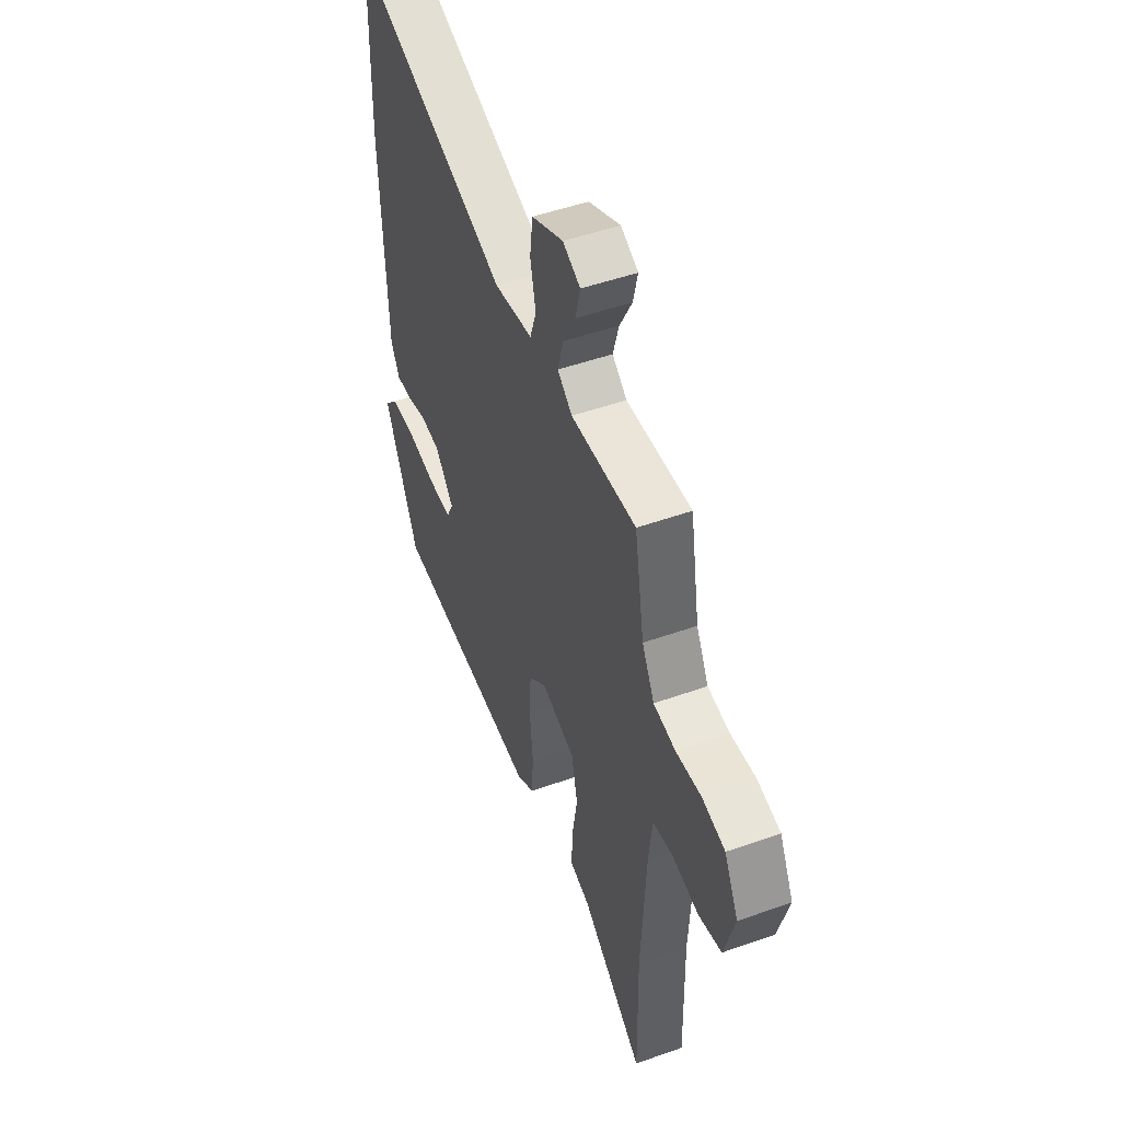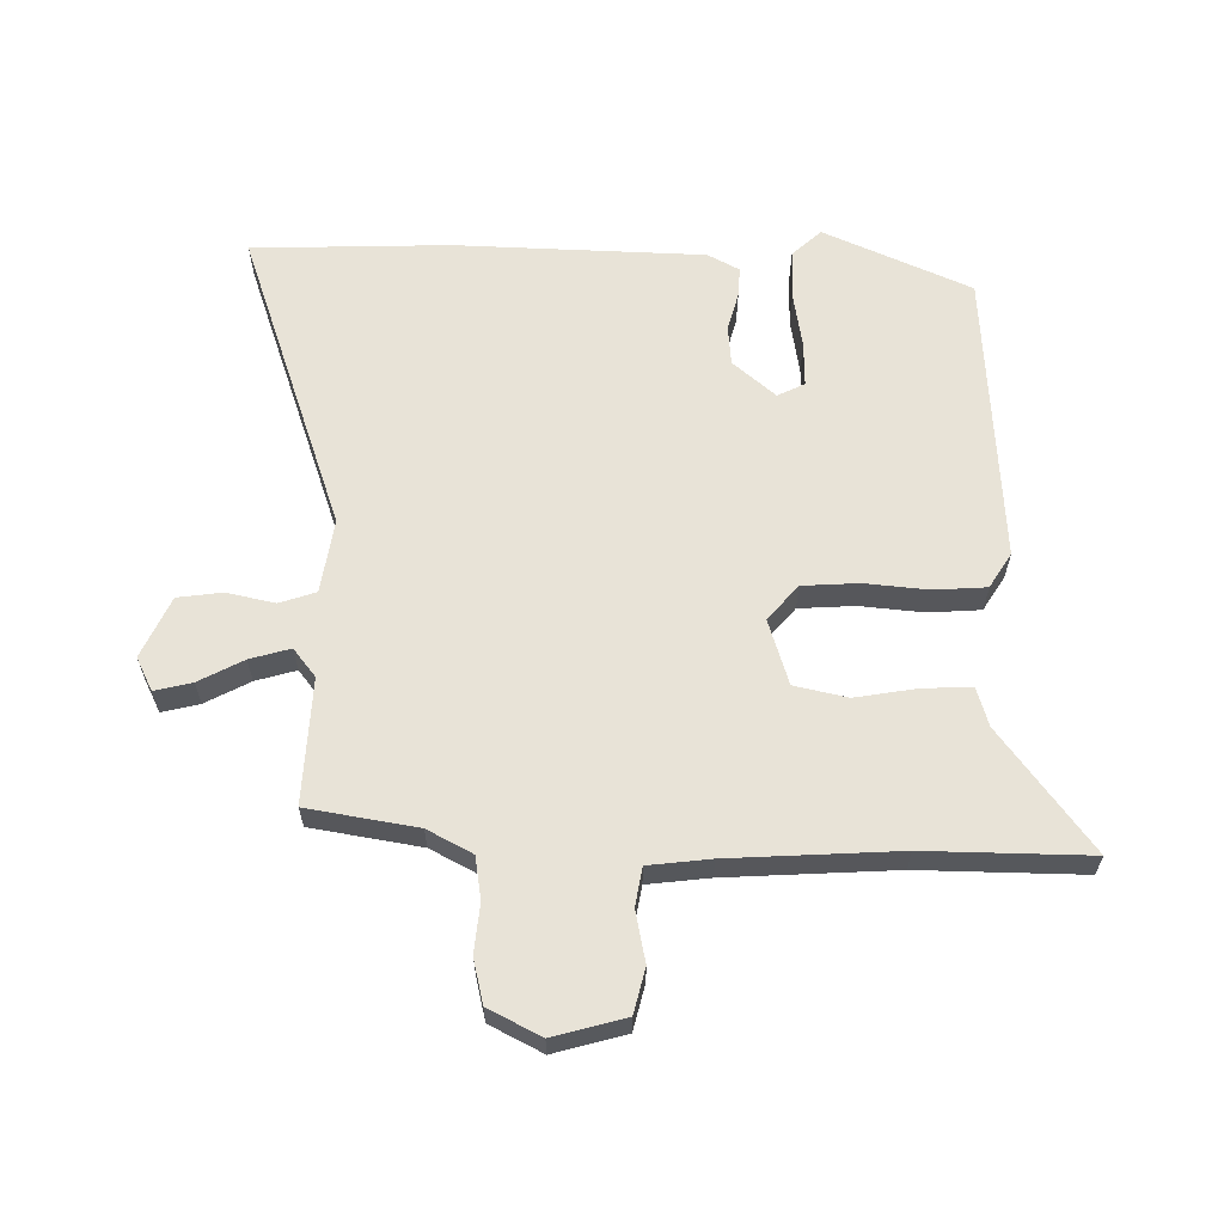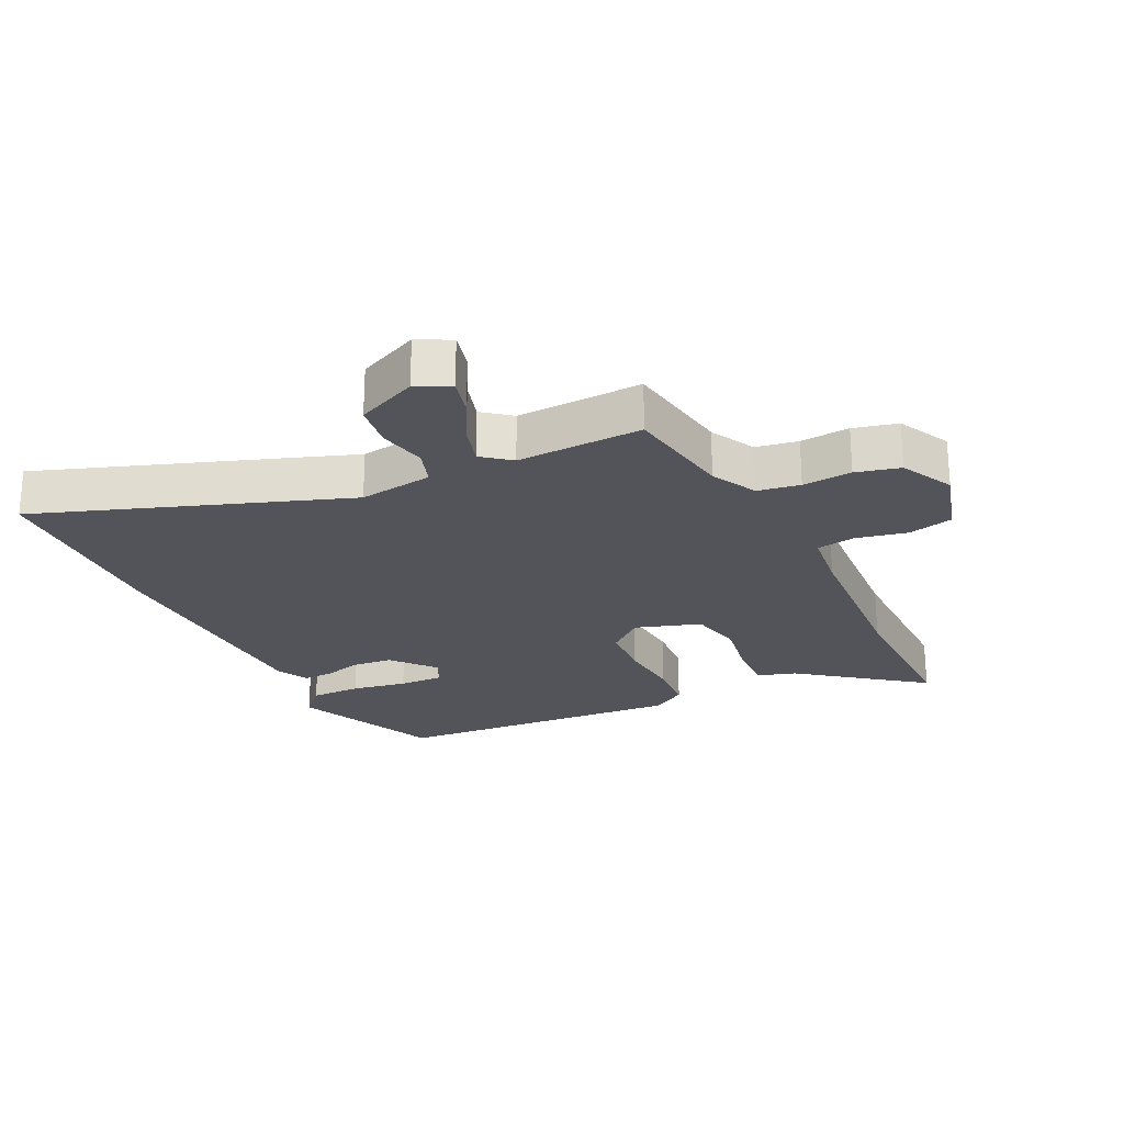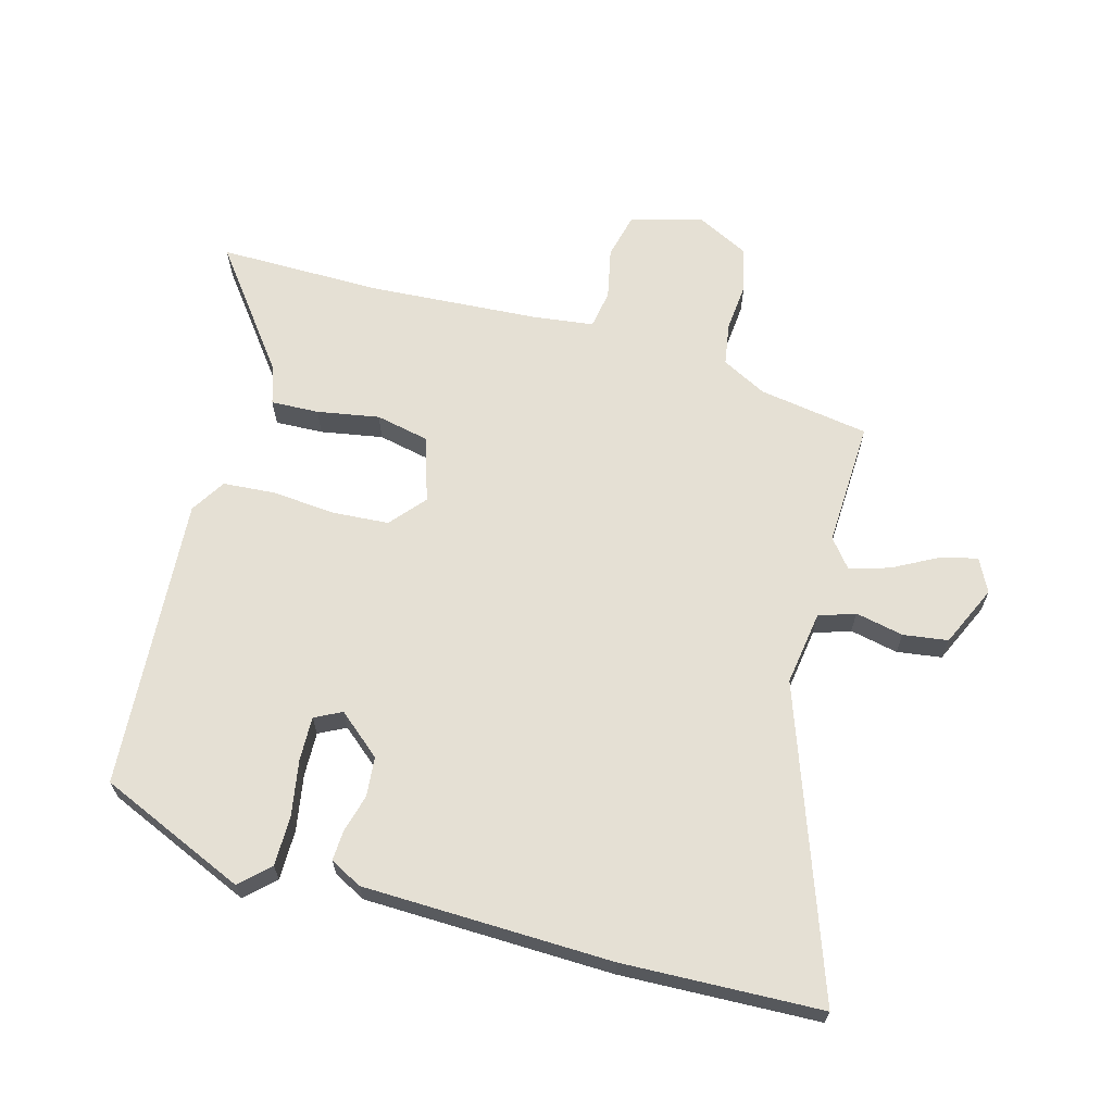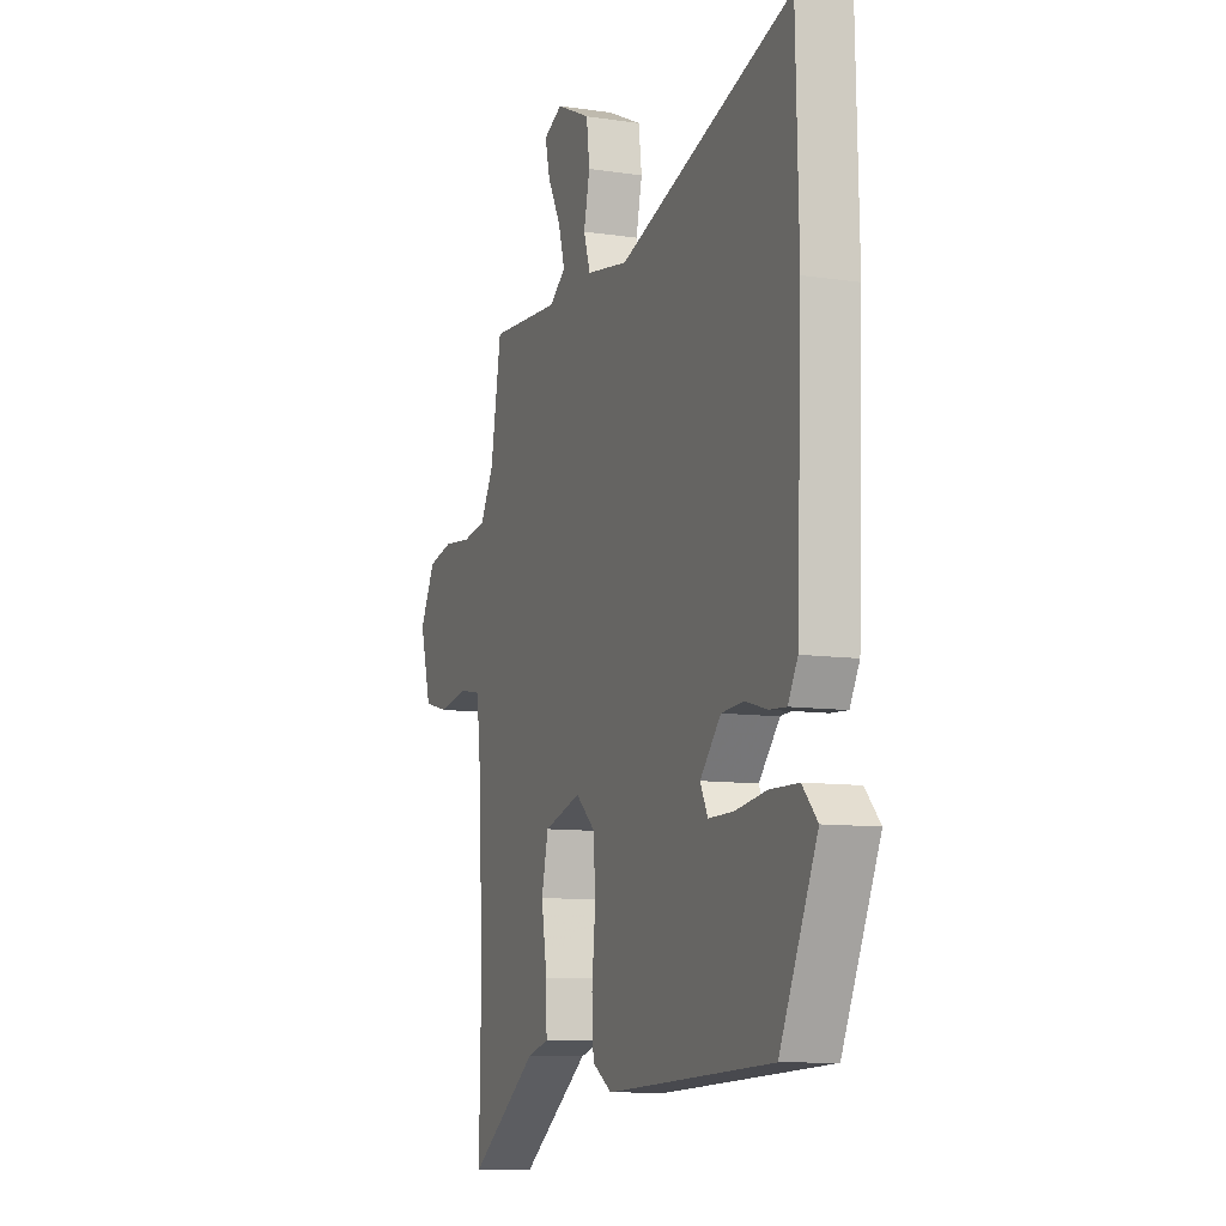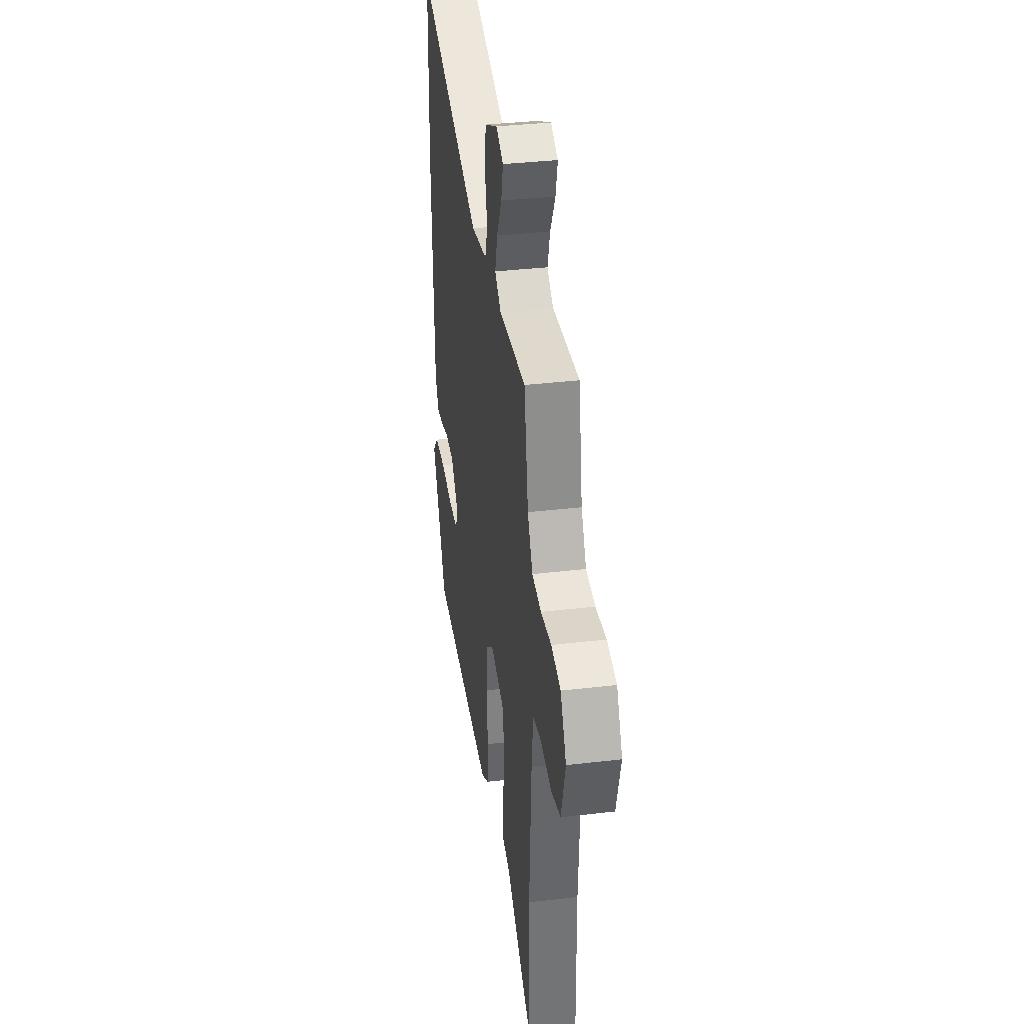
<metadata>
{"format":"obj","ext":"obj","renderer":"f3d","projection":"perspective","resolution":1024,"background":"white","views":[{"elev":49.6,"azim":68.6,"up":"+Z"},{"elev":62.3,"azim":90.5,"up":"+Y"},{"elev":-23.8,"azim":25.2,"up":"+Y"},{"elev":65.4,"azim":-75.3,"up":"+Y"},{"elev":-9.7,"azim":-111.4,"up":"+Z"},{"elev":35.5,"azim":81.1,"up":"+Z"}]}
</metadata>
<code>
v -0.505 0.07 0.314
v -0.497 0.07 0.628
v -0.012 0.07 0.463
v 0.105 0.07 0.482
v 0.124 0.07 0.54
v 0.107 0.07 0.616
v 0.116 0.07 0.687
v 0.212 0.07 0.732
v 0.265 0.07 0.706
v 0.251 0.07 0.647
v 0.214 0.07 0.576
v 0.196 0.07 0.512
v 0.241 0.07 0.477
v 0.44 0.07 0.488
v 0.47 0.07 0.314
v 0.508 0.07 0.243
v 0.575 0.07 0.233
v 0.653 0.07 0.241
v 0.723 0.07 0.225
v 0.766 0.07 0.142
v 0.735 0.07 0.028
v 0.664 0.07 0.01
v 0.583 0.07 0.026
v 0.522 0.07 0.015
v 0.511 0.07 -0.083
v 0.497 0.07 -0.351
v 0.502 0.07 -0.611
v 0.31 0.07 -0.469
v 0.249 0.07 -0.451
v 0.251 0.07 -0.375
v 0.267 0.07 -0.276
v 0.248 0.07 -0.192
v 0.144 0.07 -0.16
v 0.089 0.07 -0.208
v 0.084 0.07 -0.297
v 0.094 0.07 -0.398
v 0.089 0.07 -0.481
v 0.034 0.07 -0.516
v -0.431 0.07 -0.49
v -0.535 0.07 -0.258
v -0.493 0.07 -0.212
v -0.413 0.07 -0.211
v -0.325 0.07 -0.225
v -0.255 0.07 -0.226
v -0.234 0.07 -0.183
v -0.292 0.07 -0.116
v -0.355 0.07 -0.111
v -0.415 0.07 -0.128
v -0.463 0.07 -0.131
v -0.49 0.07 -0.081
v -0.505 0 0.314
v -0.497 0 0.628
v -0.012 0 0.463
v 0.105 0 0.482
v 0.124 0 0.54
v 0.107 0 0.616
v 0.116 0 0.687
v 0.212 0 0.732
v 0.265 0 0.706
v 0.251 0 0.647
v 0.214 0 0.576
v 0.196 0 0.512
v 0.241 0 0.477
v 0.44 0 0.488
v 0.47 0 0.314
v 0.508 0 0.243
v 0.575 0 0.233
v 0.653 0 0.241
v 0.723 0 0.225
v 0.766 0 0.142
v 0.735 0 0.028
v 0.664 0 0.01
v 0.583 0 0.026
v 0.522 0 0.015
v 0.511 0 -0.083
v 0.497 0 -0.351
v 0.502 0 -0.611
v 0.31 0 -0.469
v 0.249 0 -0.451
v 0.251 0 -0.375
v 0.267 0 -0.276
v 0.248 0 -0.192
v 0.144 0 -0.16
v 0.089 0 -0.208
v 0.084 0 -0.297
v 0.094 0 -0.398
v 0.089 0 -0.481
v 0.034 0 -0.516
v -0.431 0 -0.49
v -0.535 0 -0.258
v -0.493 0 -0.212
v -0.413 0 -0.211
v -0.325 0 -0.225
v -0.255 0 -0.226
v -0.234 0 -0.183
v -0.292 0 -0.116
v -0.355 0 -0.111
v -0.415 0 -0.128
v -0.463 0 -0.131
v -0.49 0 -0.081
f 1 2 3
f 50 1 3
f 49 50 3
f 48 49 3
f 47 48 3
f 46 47 3 4
f 45 46 4
f 44 45 4
f 41 42 43
f 40 41 43
f 39 40 43
f 38 39 43
f 37 38 43
f 36 37 43
f 35 36 43
f 35 43 44
f 34 35 44 4
f 28 29 30 31
f 26 27 28 31
f 25 26 31 32
f 24 25 32 33
f 21 22 23
f 20 21 23
f 19 20 23
f 18 19 23
f 17 18 23
f 16 17 23 24
f 15 16 24 33
f 15 33 34
f 14 15 34
f 13 14 34
f 9 10 11
f 8 9 11
f 7 8 11
f 6 7 11
f 5 6 11
f 5 11 12
f 12 13 34
f 5 12 34
f 4 5 34
f 53 52 51
f 53 51 100
f 53 100 99
f 53 99 98
f 53 98 97
f 54 53 97 96
f 54 96 95
f 54 95 94
f 93 92 91
f 93 91 90
f 93 90 89
f 93 89 88
f 93 88 87
f 93 87 86
f 93 86 85
f 94 93 85
f 54 94 85 84
f 81 80 79 78
f 81 78 77 76
f 82 81 76 75
f 83 82 75 74
f 73 72 71
f 73 71 70
f 73 70 69
f 73 69 68
f 73 68 67
f 74 73 67 66
f 83 74 66 65
f 84 83 65
f 84 65 64
f 84 64 63
f 61 60 59
f 61 59 58
f 61 58 57
f 61 57 56
f 61 56 55
f 62 61 55
f 84 63 62
f 84 62 55
f 84 55 54
f 1 51 52 2
f 2 52 53 3
f 3 53 54 4
f 4 54 55 5
f 5 55 56 6
f 6 56 57 7
f 7 57 58 8
f 8 58 59 9
f 9 59 60 10
f 10 60 61 11
f 11 61 62 12
f 12 62 63 13
f 13 63 64 14
f 14 64 65 15
f 15 65 66 16
f 16 66 67 17
f 17 67 68 18
f 18 68 69 19
f 19 69 70 20
f 20 70 71 21
f 21 71 72 22
f 22 72 73 23
f 23 73 74 24
f 24 74 75 25
f 25 75 76 26
f 26 76 77 27
f 27 77 78 28
f 28 78 79 29
f 29 79 80 30
f 30 80 81 31
f 31 81 82 32
f 32 82 83 33
f 33 83 84 34
f 34 84 85 35
f 35 85 86 36
f 36 86 87 37
f 37 87 88 38
f 38 88 89 39
f 39 89 90 40
f 40 90 91 41
f 41 91 92 42
f 42 92 93 43
f 43 93 94 44
f 44 94 95 45
f 45 95 96 46
f 46 96 97 47
f 47 97 98 48
f 48 98 99 49
f 49 99 100 50
f 50 100 51 1

</code>
